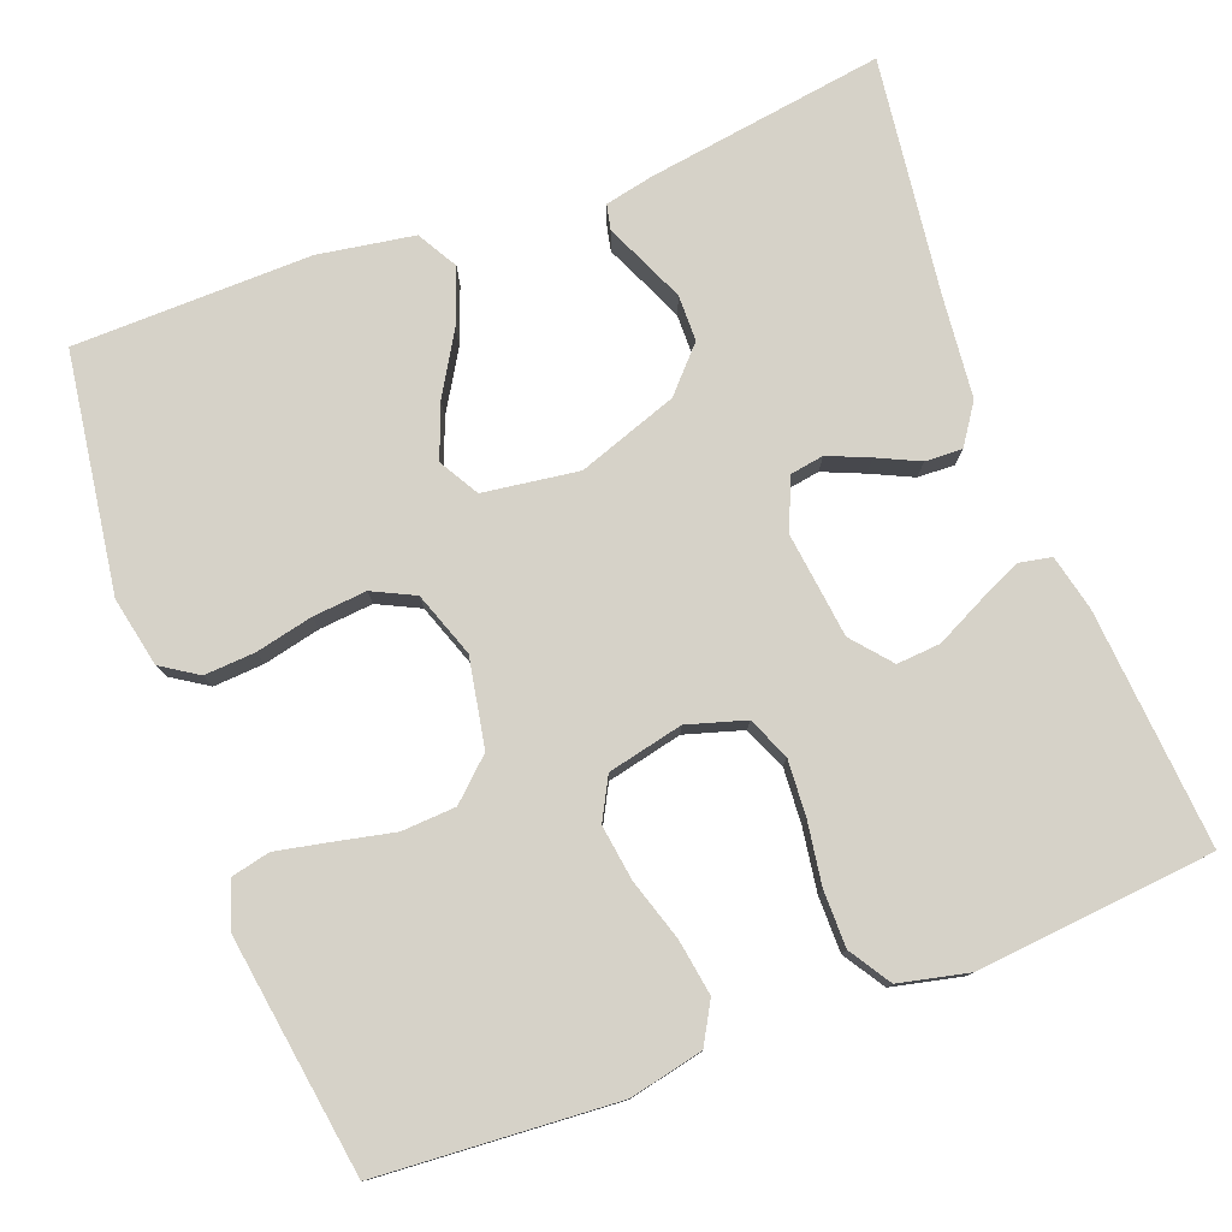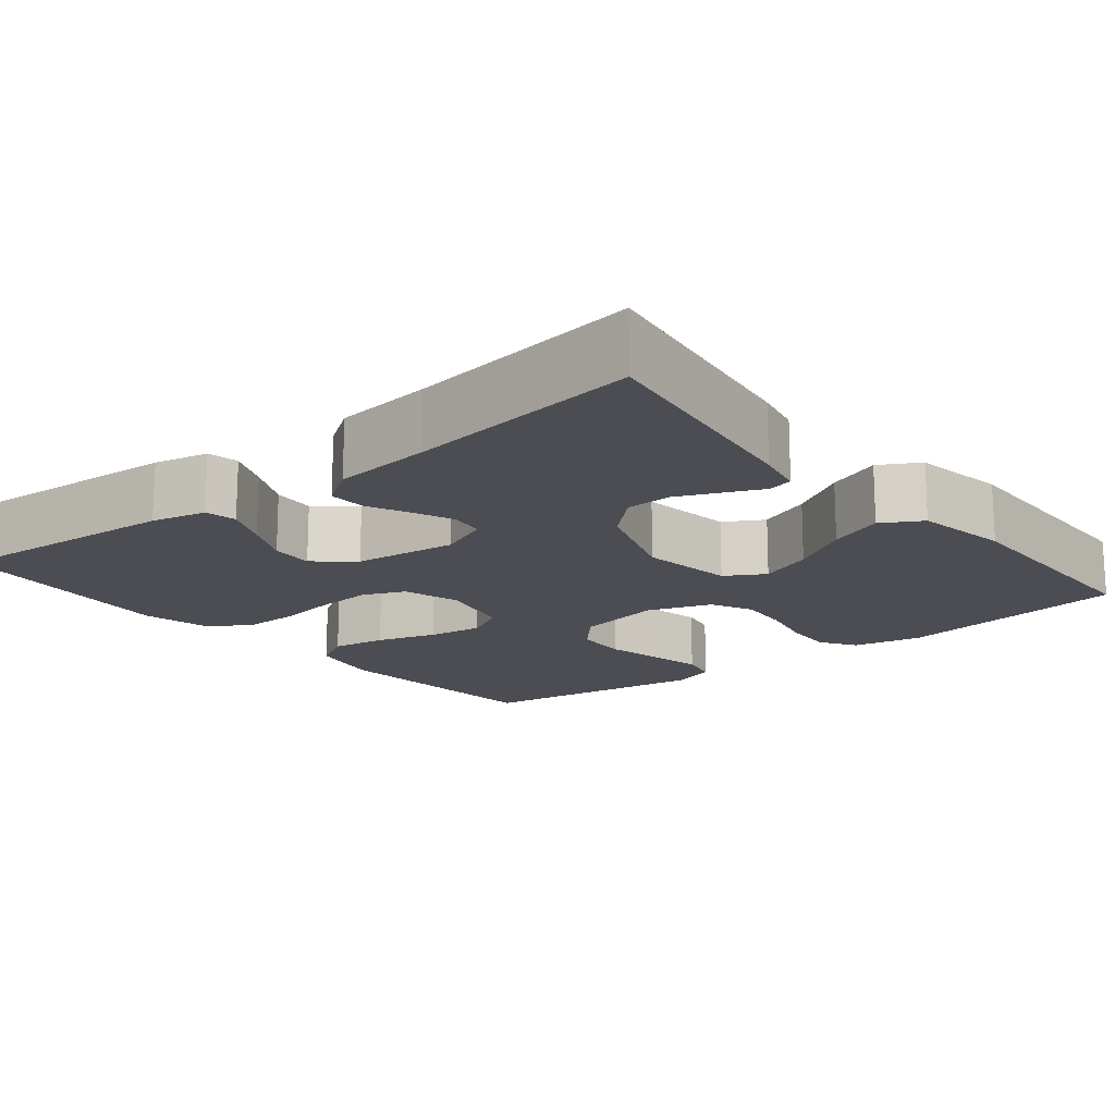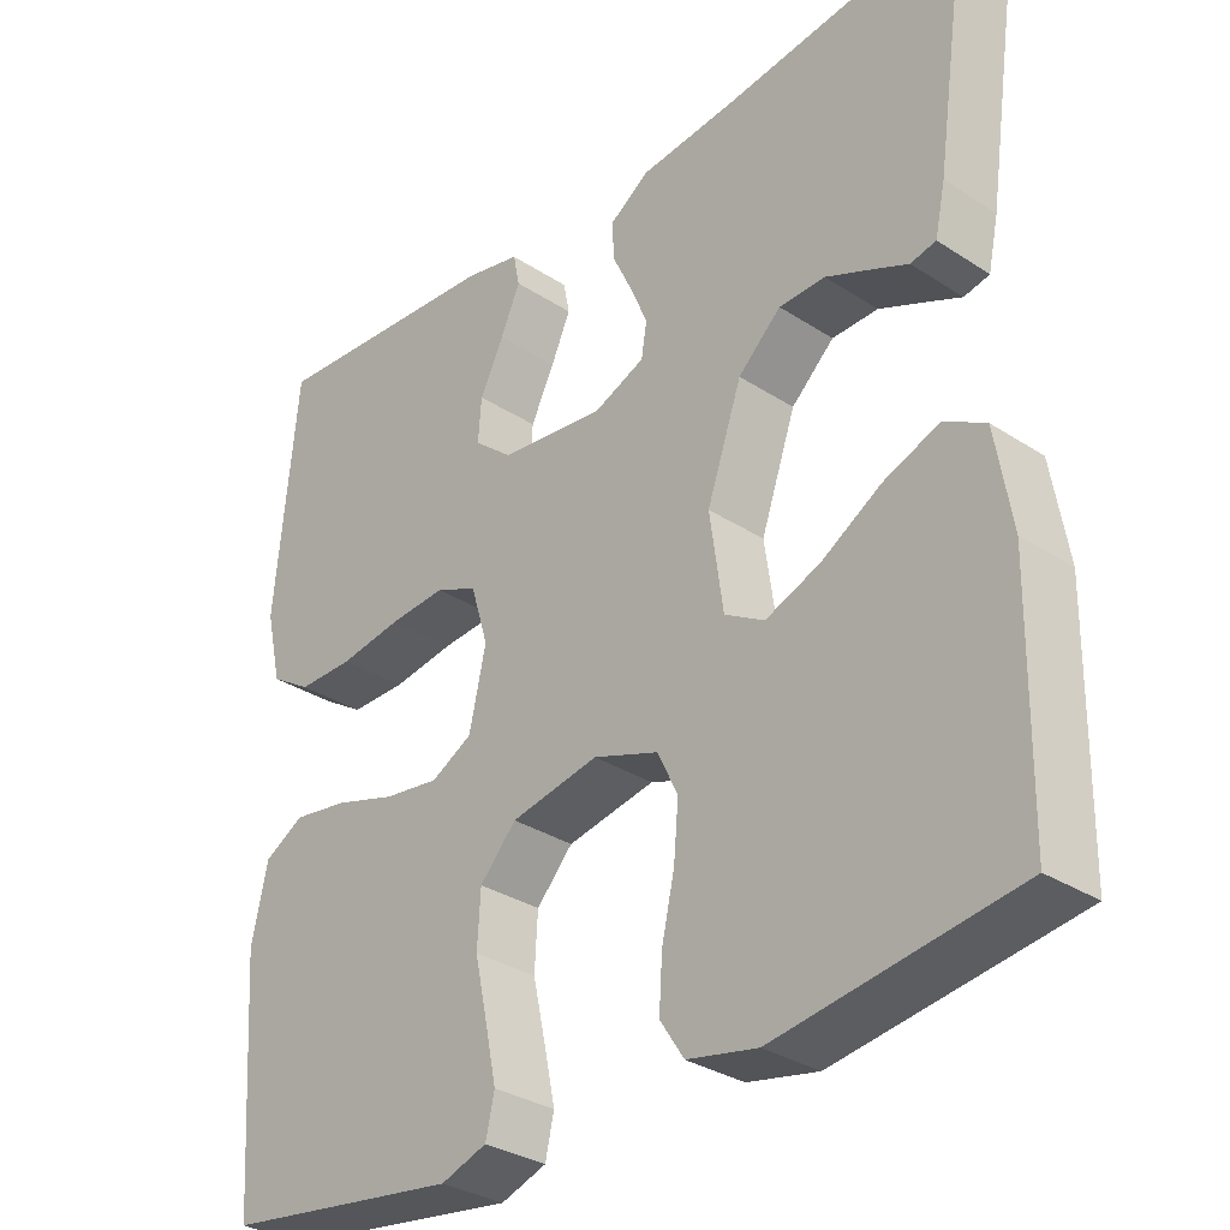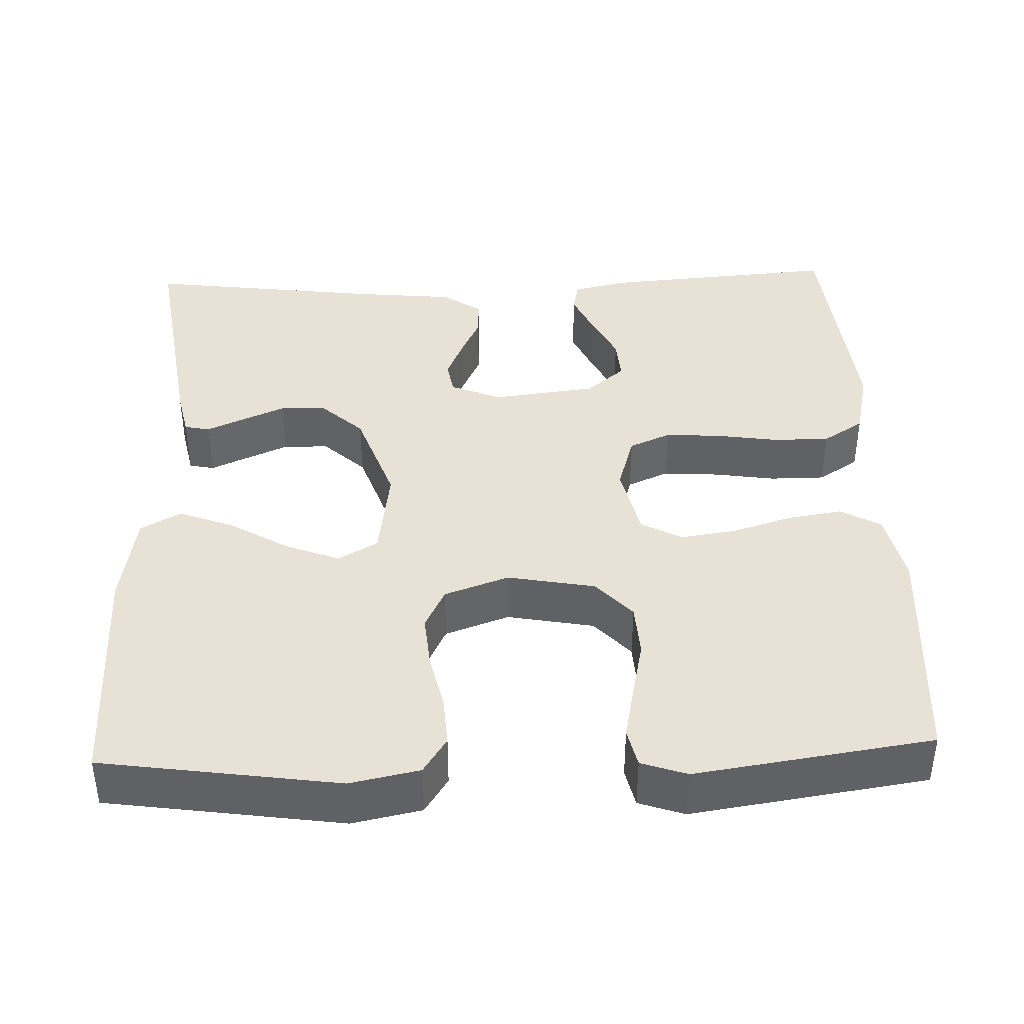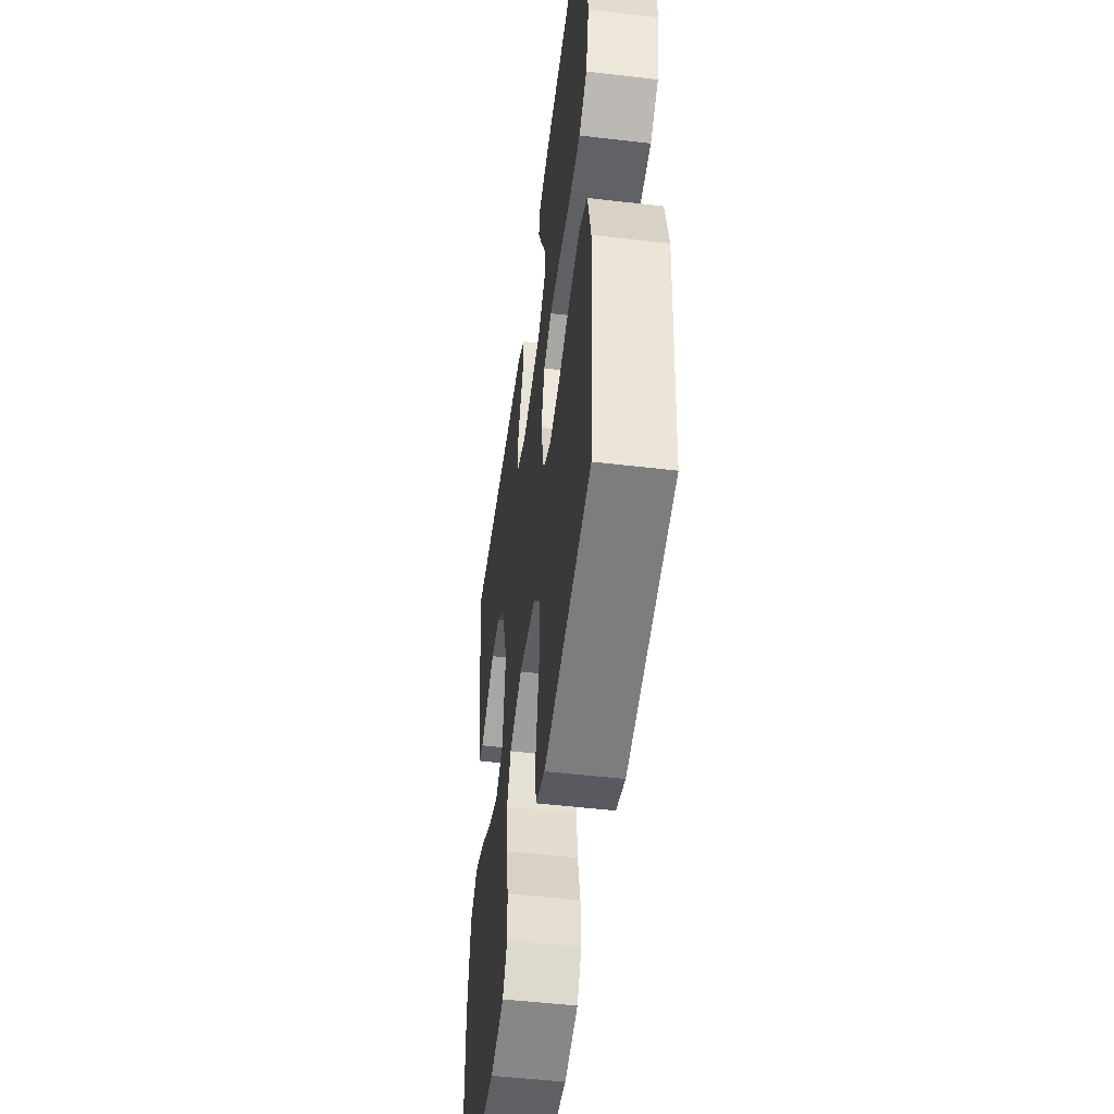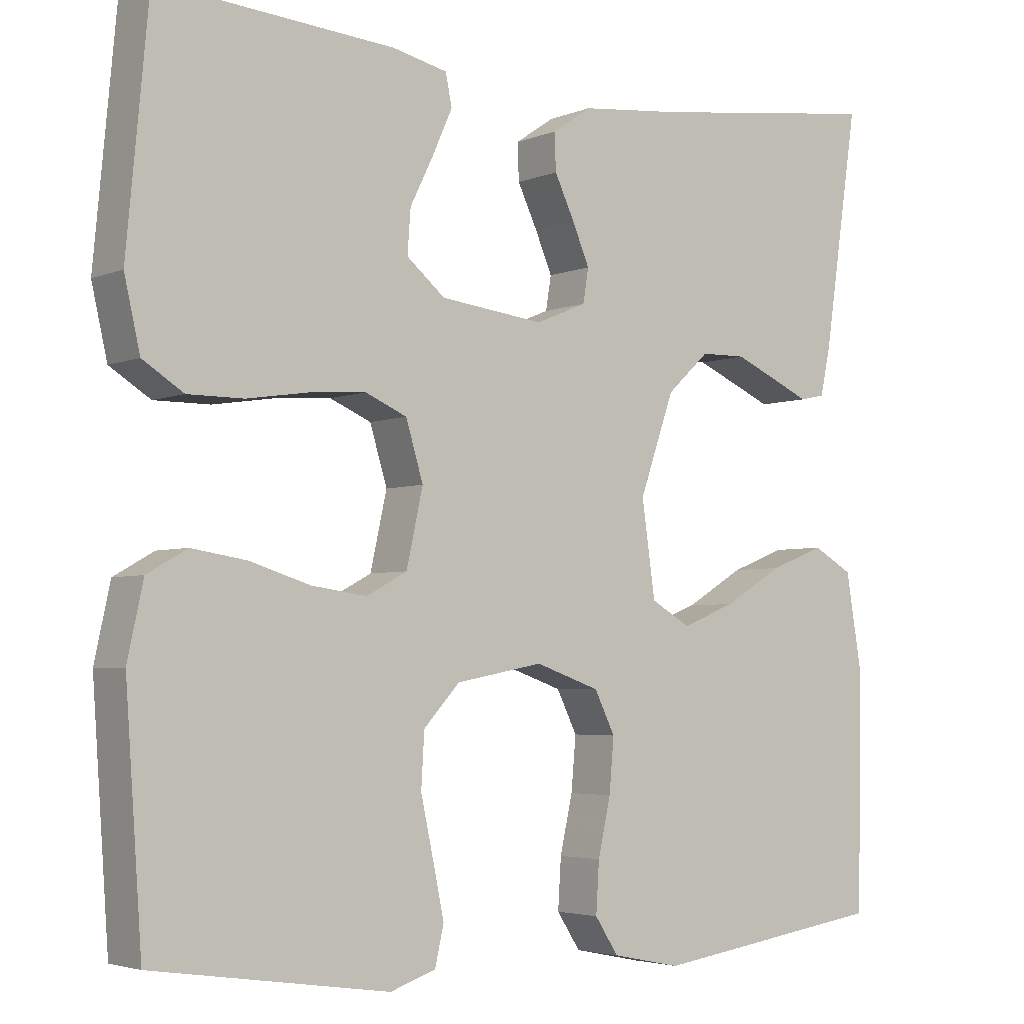
<metadata>
{"format":"obj","ext":"obj","renderer":"f3d","projection":"perspective","resolution":1024,"background":"white","views":[{"elev":78.2,"azim":-110.8,"up":"+Y"},{"elev":-16.3,"azim":39.1,"up":"+Y"},{"elev":-32.0,"azim":47.6,"up":"+Z"},{"elev":40.3,"azim":177.9,"up":"+Y"},{"elev":-50.7,"azim":-97.3,"up":"+Z"},{"elev":-3.8,"azim":-37.1,"up":"+Z"}]}
</metadata>
<code>
v 0.5 0.07 -0.5
v 0.2 0.07 -0.544
v 0.112 0.07 -0.526
v 0.082 0.07 -0.48
v 0.086 0.07 -0.416
v 0.102 0.07 -0.344
v 0.108 0.07 -0.276
v 0.082 0.07 -0.223
v 0 0.07 -0.194
v -0.111 0.07 -0.215
v -0.157 0.07 -0.265
v -0.161 0.07 -0.333
v -0.145 0.07 -0.407
v -0.131 0.07 -0.475
v -0.142 0.07 -0.524
v -0.2 0.07 -0.544
v -0.5 0.07 -0.5
v -0.521 0.07 -0.2
v -0.501 0.07 -0.107
v -0.45 0.07 -0.078
v -0.38 0.07 -0.089
v -0.303 0.07 -0.113
v -0.233 0.07 -0.123
v -0.181 0.07 -0.095
v -0.16 0.07 0
v -0.182 0.07 0.073
v -0.235 0.07 0.096
v -0.307 0.07 0.091
v -0.385 0.07 0.079
v -0.456 0.07 0.079
v -0.508 0.07 0.112
v -0.528 0.07 0.2
v -0.5 0.07 0.5
v -0.2 0.07 0.477
v -0.13 0.07 0.461
v -0.122 0.07 0.421
v -0.147 0.07 0.365
v -0.177 0.07 0.304
v -0.181 0.07 0.249
v -0.132 0.07 0.208
v 0 0.07 0.192
v 0.065 0.07 0.219
v 0.072 0.07 0.262
v 0.05 0.07 0.314
v 0.025 0.07 0.367
v 0.023 0.07 0.414
v 0.073 0.07 0.448
v 0.2 0.07 0.461
v 0.5 0.07 0.5
v 0.456 0.07 0.2
v 0.443 0.07 0.139
v 0.411 0.07 0.132
v 0.364 0.07 0.153
v 0.309 0.07 0.177
v 0.251 0.07 0.176
v 0.197 0.07 0.126
v 0.153 0.07 0
v 0.17 0.07 -0.12
v 0.22 0.07 -0.149
v 0.289 0.07 -0.122
v 0.364 0.07 -0.077
v 0.434 0.07 -0.05
v 0.485 0.07 -0.079
v 0.505 0.07 -0.2
v 0.5 0 -0.5
v 0.2 0 -0.544
v 0.112 0 -0.526
v 0.082 0 -0.48
v 0.086 0 -0.416
v 0.102 0 -0.344
v 0.108 0 -0.276
v 0.082 0 -0.223
v 0 0 -0.194
v -0.111 0 -0.215
v -0.157 0 -0.265
v -0.161 0 -0.333
v -0.145 0 -0.407
v -0.131 0 -0.475
v -0.142 0 -0.524
v -0.2 0 -0.544
v -0.5 0 -0.5
v -0.521 0 -0.2
v -0.501 0 -0.107
v -0.45 0 -0.078
v -0.38 0 -0.089
v -0.303 0 -0.113
v -0.233 0 -0.123
v -0.181 0 -0.095
v -0.16 0 0
v -0.182 0 0.073
v -0.235 0 0.096
v -0.307 0 0.091
v -0.385 0 0.079
v -0.456 0 0.079
v -0.508 0 0.112
v -0.528 0 0.2
v -0.5 0 0.5
v -0.2 0 0.477
v -0.13 0 0.461
v -0.122 0 0.421
v -0.147 0 0.365
v -0.177 0 0.304
v -0.181 0 0.249
v -0.132 0 0.208
v 0 0 0.192
v 0.065 0 0.219
v 0.072 0 0.262
v 0.05 0 0.314
v 0.025 0 0.367
v 0.023 0 0.414
v 0.073 0 0.448
v 0.2 0 0.461
v 0.5 0 0.5
v 0.456 0 0.2
v 0.443 0 0.139
v 0.411 0 0.132
v 0.364 0 0.153
v 0.309 0 0.177
v 0.251 0 0.176
v 0.197 0 0.126
v 0.153 0 0
v 0.17 0 -0.12
v 0.22 0 -0.149
v 0.289 0 -0.122
v 0.364 0 -0.077
v 0.434 0 -0.05
v 0.485 0 -0.079
v 0.505 0 -0.2
f 60 61 62 63
f 59 60 63 64
f 50 51 52 53
f 48 49 50 53
f 48 53 54
f 47 48 54 55
f 44 45 46 47
f 43 44 47 55
f 35 36 37 38
f 33 34 35 38
f 33 38 39
f 32 33 39 40
f 28 29 30 31
f 27 28 31 32
f 19 20 21 22
f 19 22 23
f 18 19 23
f 17 18 23
f 16 17 23 24
f 12 13 14 15
f 12 15 16
f 11 12 16 24
f 3 4 5 6
f 3 6 7
f 2 3 7
f 59 64 1 2
f 58 59 2 7
f 57 58 7 8
f 42 43 55 56
f 41 42 56 57
f 27 32 40 41
f 26 27 41 57
f 25 26 57 8
f 10 11 24 25
f 9 10 25
f 8 9 25
f 127 126 125 124
f 128 127 124 123
f 117 116 115 114
f 117 114 113 112
f 118 117 112
f 119 118 112 111
f 111 110 109 108
f 119 111 108 107
f 102 101 100 99
f 102 99 98 97
f 103 102 97
f 104 103 97 96
f 95 94 93 92
f 96 95 92 91
f 86 85 84 83
f 87 86 83
f 87 83 82
f 87 82 81
f 88 87 81 80
f 79 78 77 76
f 80 79 76
f 88 80 76 75
f 70 69 68 67
f 71 70 67
f 71 67 66
f 66 65 128 123
f 71 66 123 122
f 72 71 122 121
f 120 119 107 106
f 121 120 106 105
f 105 104 96 91
f 121 105 91 90
f 72 121 90 89
f 89 88 75 74
f 89 74 73
f 89 73 72
f 1 65 66 2
f 2 66 67 3
f 3 67 68 4
f 4 68 69 5
f 5 69 70 6
f 6 70 71 7
f 7 71 72 8
f 8 72 73 9
f 9 73 74 10
f 10 74 75 11
f 11 75 76 12
f 12 76 77 13
f 13 77 78 14
f 14 78 79 15
f 15 79 80 16
f 16 80 81 17
f 17 81 82 18
f 18 82 83 19
f 19 83 84 20
f 20 84 85 21
f 21 85 86 22
f 22 86 87 23
f 23 87 88 24
f 24 88 89 25
f 25 89 90 26
f 26 90 91 27
f 27 91 92 28
f 28 92 93 29
f 29 93 94 30
f 30 94 95 31
f 31 95 96 32
f 32 96 97 33
f 33 97 98 34
f 34 98 99 35
f 35 99 100 36
f 36 100 101 37
f 37 101 102 38
f 38 102 103 39
f 39 103 104 40
f 40 104 105 41
f 41 105 106 42
f 42 106 107 43
f 43 107 108 44
f 44 108 109 45
f 45 109 110 46
f 46 110 111 47
f 47 111 112 48
f 48 112 113 49
f 49 113 114 50
f 50 114 115 51
f 51 115 116 52
f 52 116 117 53
f 53 117 118 54
f 54 118 119 55
f 55 119 120 56
f 56 120 121 57
f 57 121 122 58
f 58 122 123 59
f 59 123 124 60
f 60 124 125 61
f 61 125 126 62
f 62 126 127 63
f 63 127 128 64
f 64 128 65 1

</code>
